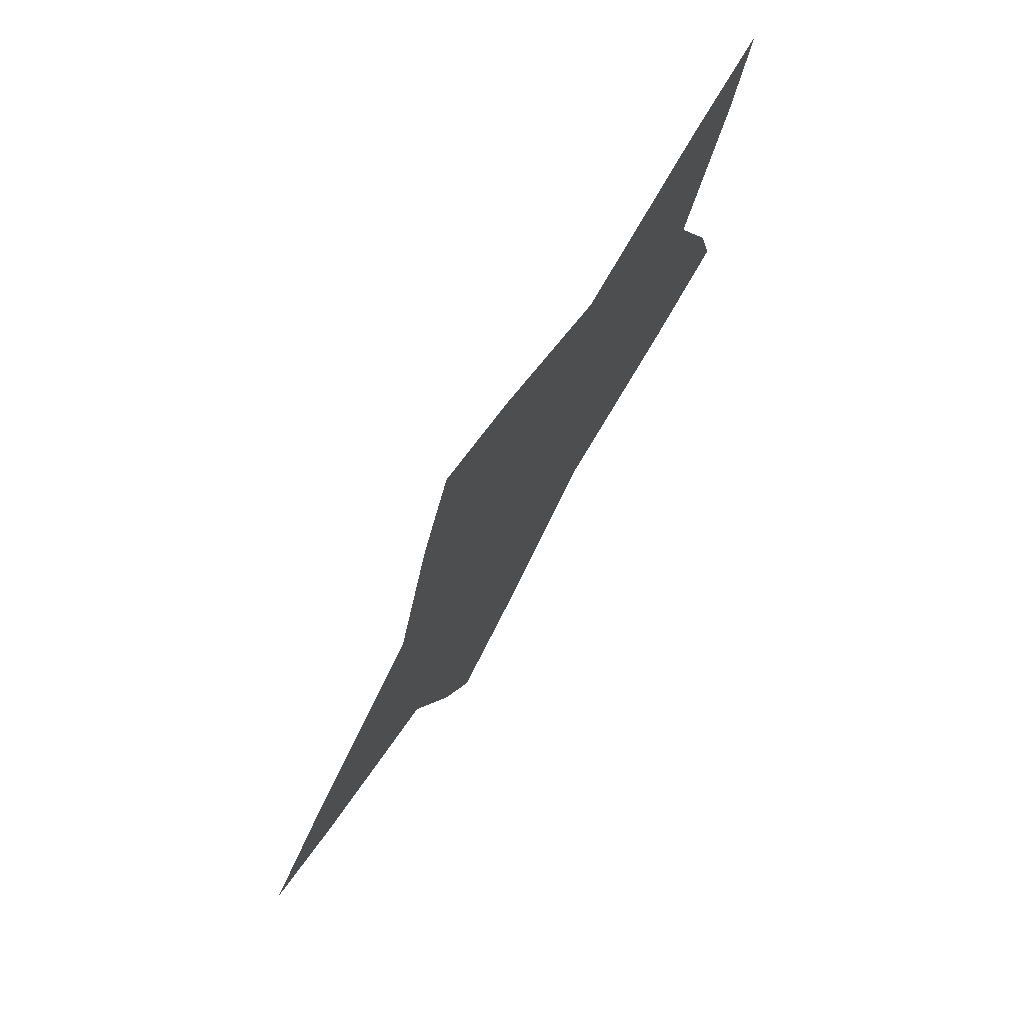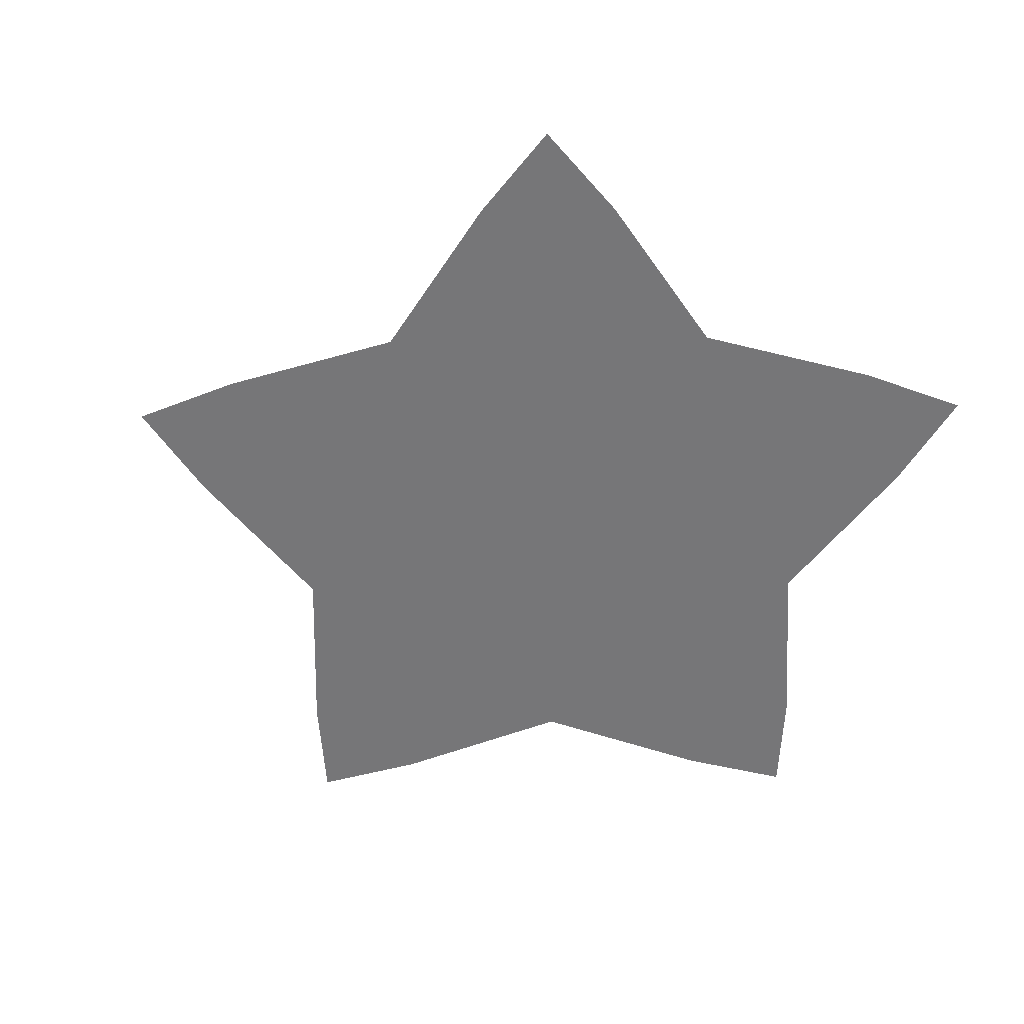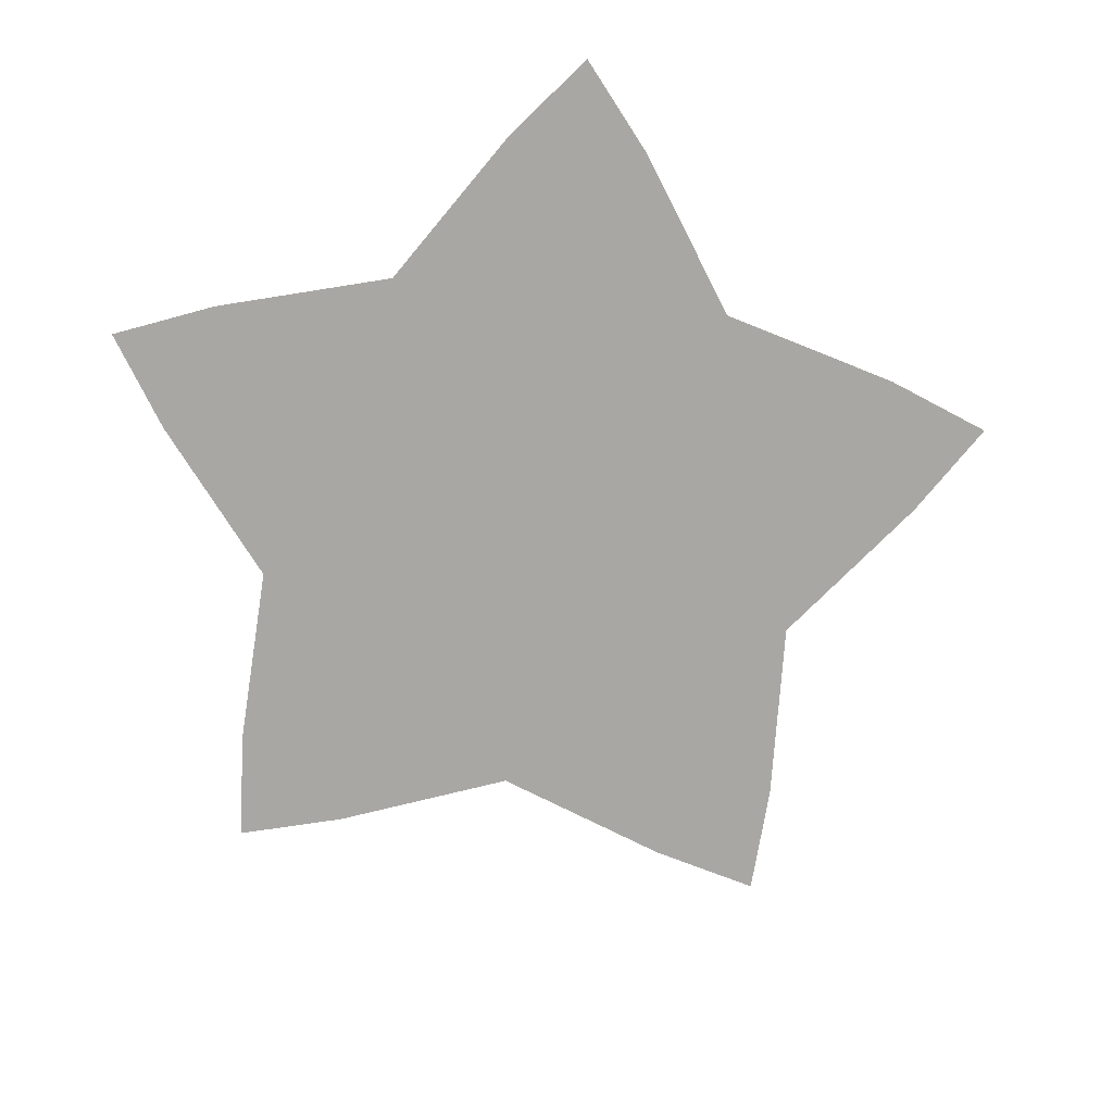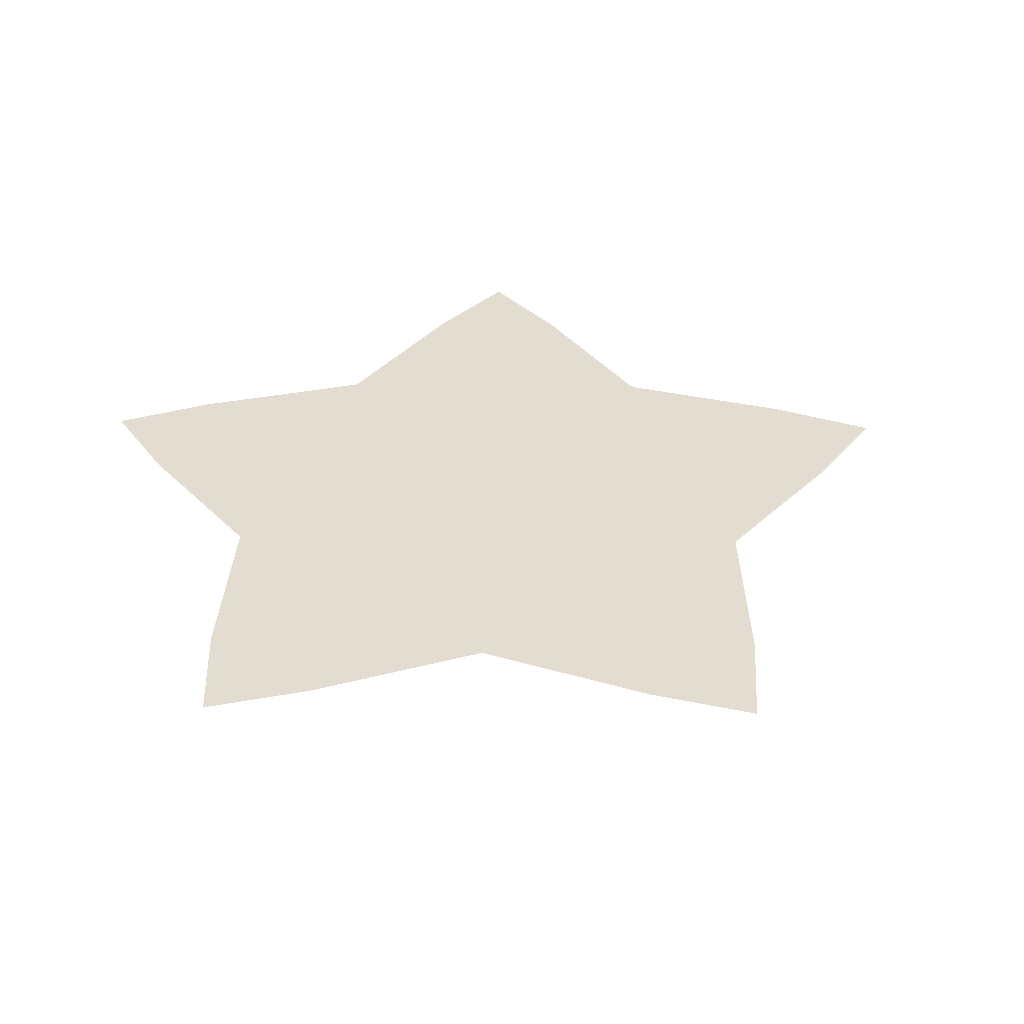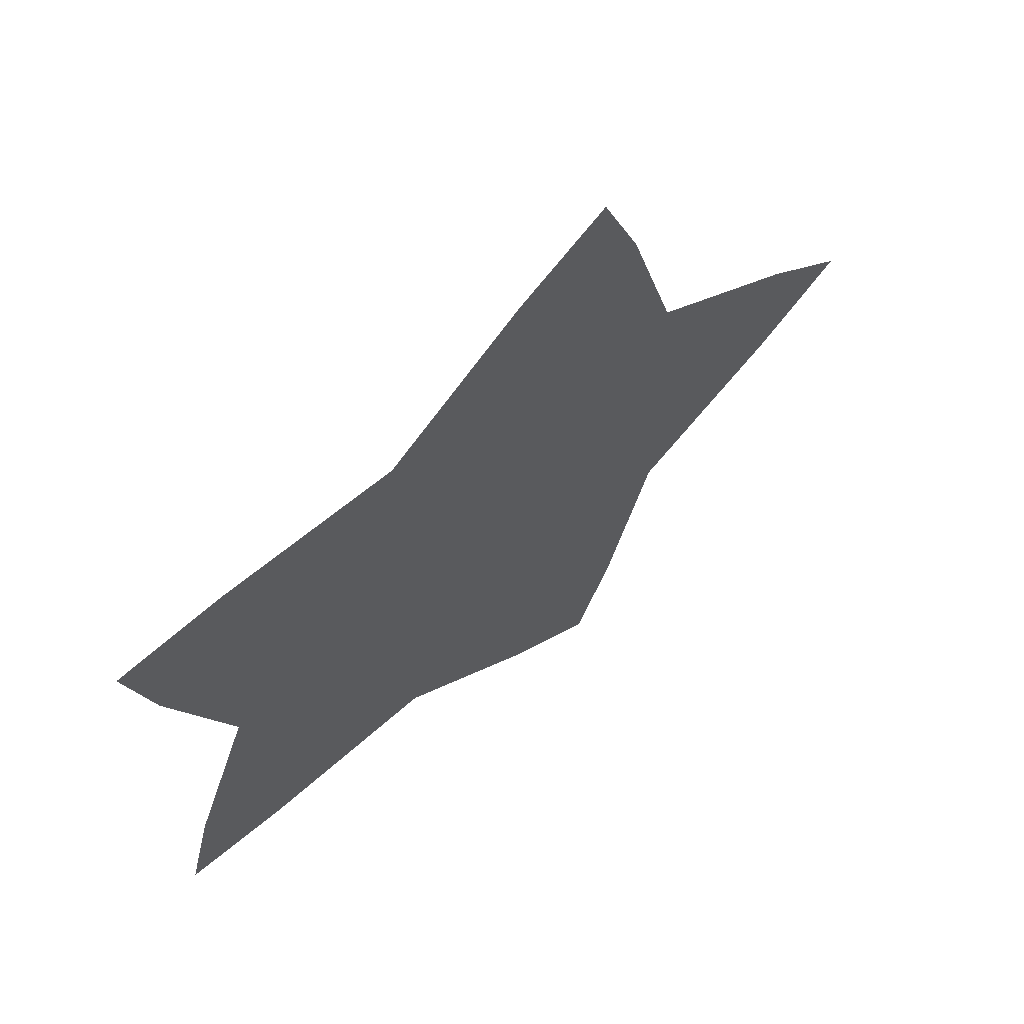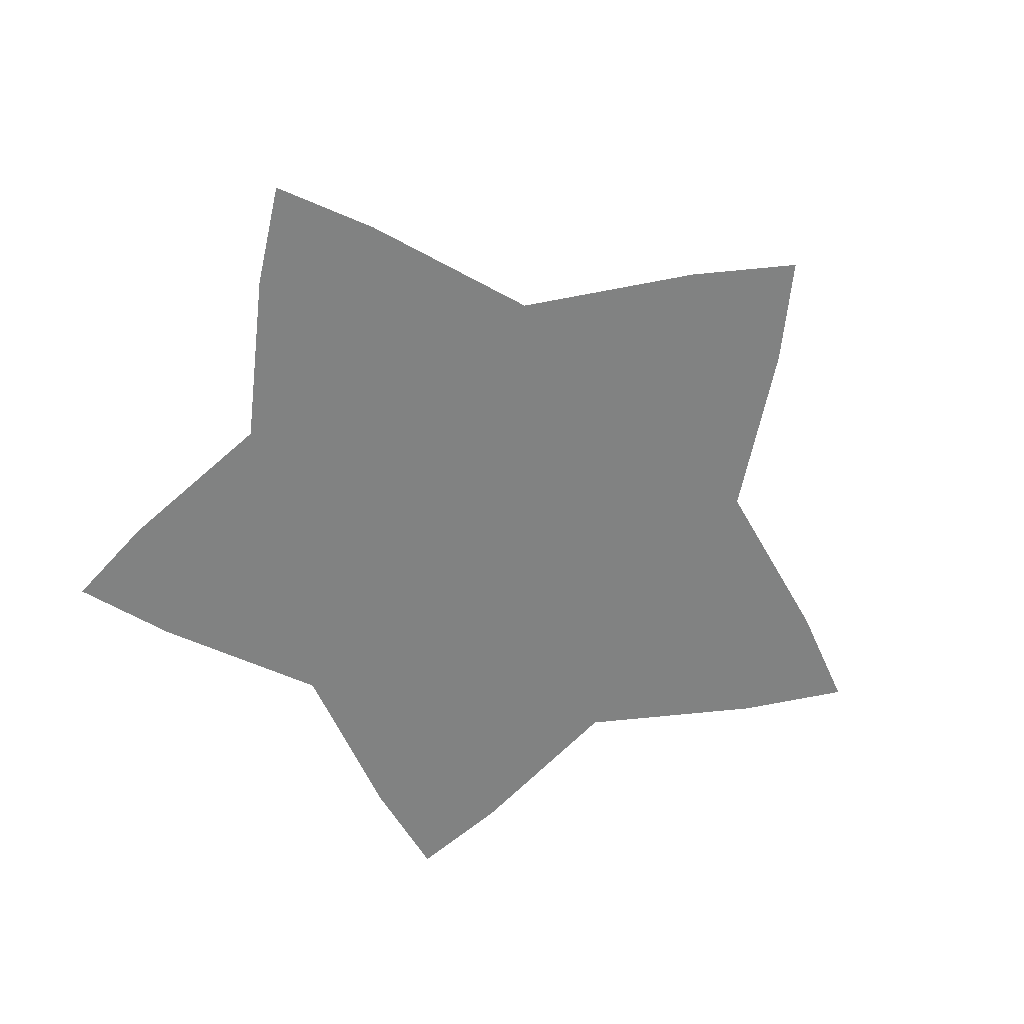
<metadata>
{"format":"obj","ext":"obj","renderer":"f3d","projection":"perspective","resolution":1024,"background":"white","views":[{"elev":75.9,"azim":120.5,"up":"+Z"},{"elev":-56.9,"azim":162.9,"up":"+Y"},{"elev":-74.8,"azim":-60.4,"up":"+Y"},{"elev":35.2,"azim":55.0,"up":"+Y"},{"elev":65.3,"azim":-40.9,"up":"+Z"},{"elev":-60.6,"azim":45.0,"up":"+Y"}]}
</metadata>
<code>
g ENV_SY02_Bgr_Goop_YellowStar_MO
v 34.53 -0.001038 -25.09
v 56.92 -0.001038 -10.21
v 0.001038 0.00103 0.00103
v 27.25 -0.001038 -51.04
v 69.45 -0.001038 0.00103
v 21.46 -0.001038 -66.05
v 56.92 -0.001038 10.21
v 7.833 -0.001038 -57.35
v 34.53 -0.001038 25.09
v -13.19 -0.001038 -40.6
v 27.25 -0.001038 51.04
v -40.17 -0.001038 -41.76
v 21.46 -0.001038 66.05
v -56.19 -0.001038 -40.82
v 7.833 -0.001038 57.35
v -52.17 -0.001038 -25.24
v -13.19 -0.001038 40.6
v -42.69 -0.001038 0.00103
v -40.17 -0.001038 41.76
v -52.17 -0.001038 25.24
v -56.19 -0.001038 40.82
g ENV_SY02_Bgr_Goop_YellowStar_MO_0
f 3 2 1
f 1 4 3
f 2 3 5
f 3 4 6
f 3 7 5
f 8 3 6
f 9 7 3
f 3 8 10
f 3 11 9
f 10 12 3
f 11 3 13
f 3 12 14
f 3 15 13
f 16 3 14
f 17 15 3
f 3 16 18
f 3 19 17
f 18 20 3
f 19 3 21
f 3 20 21

</code>
